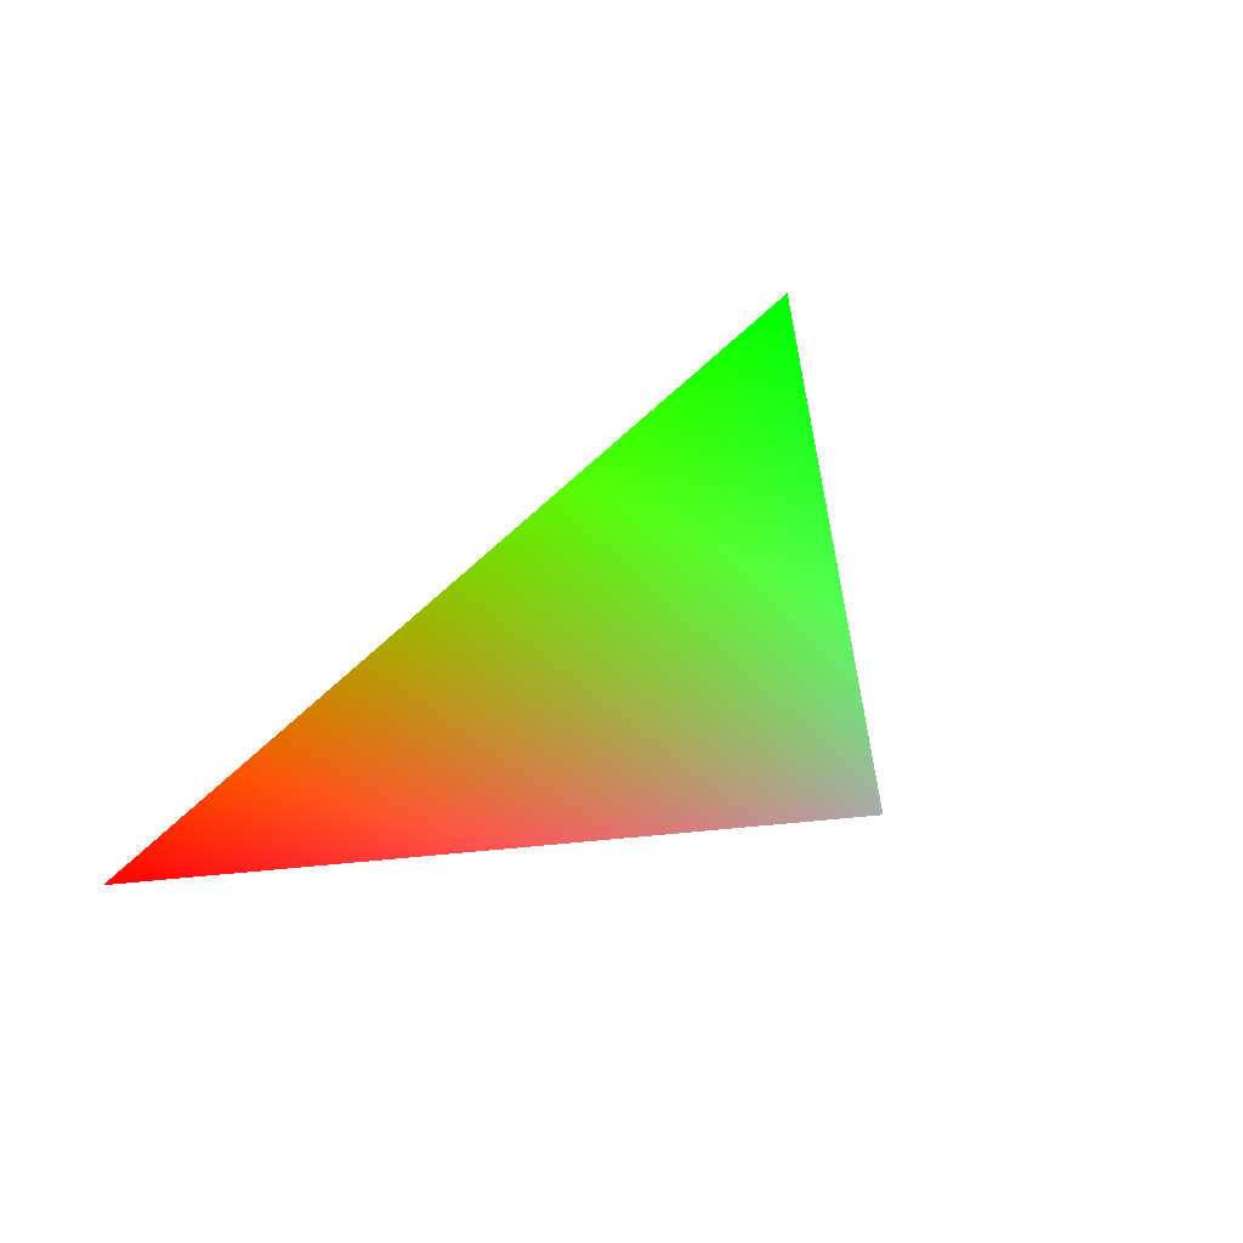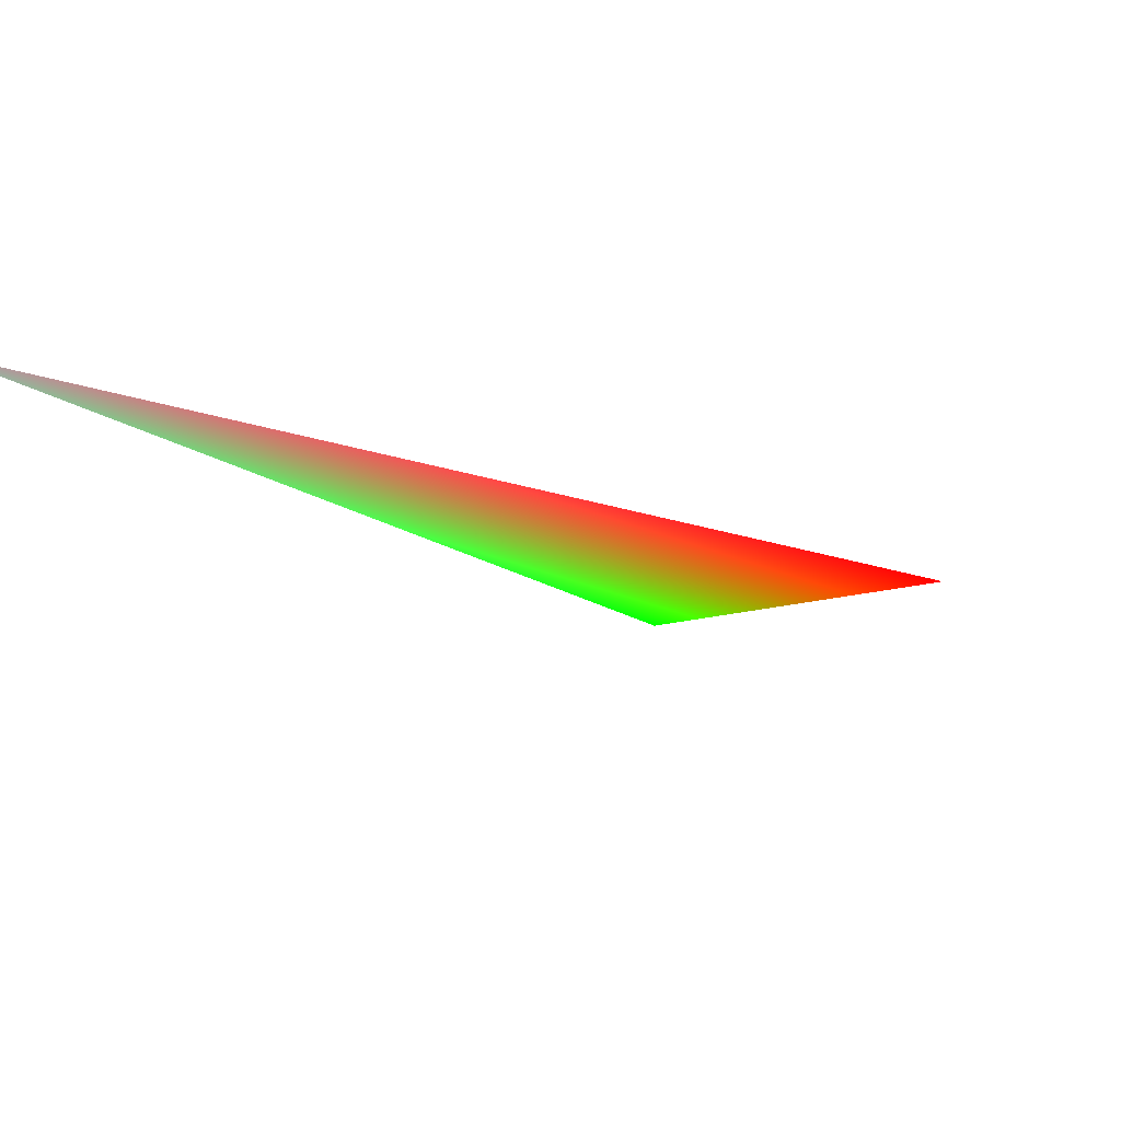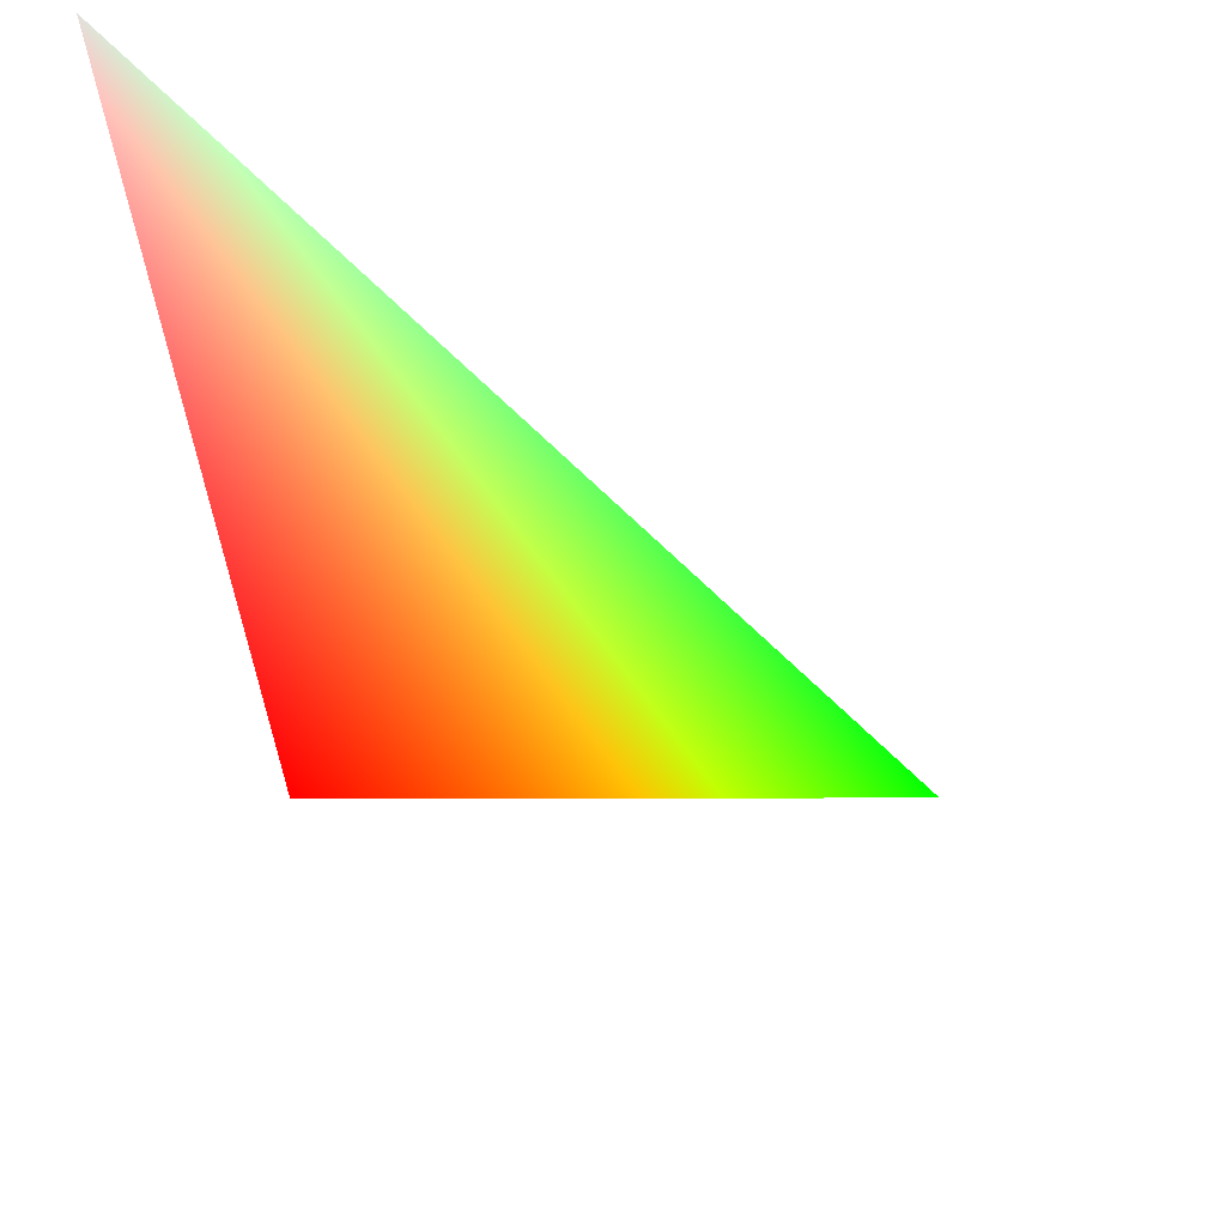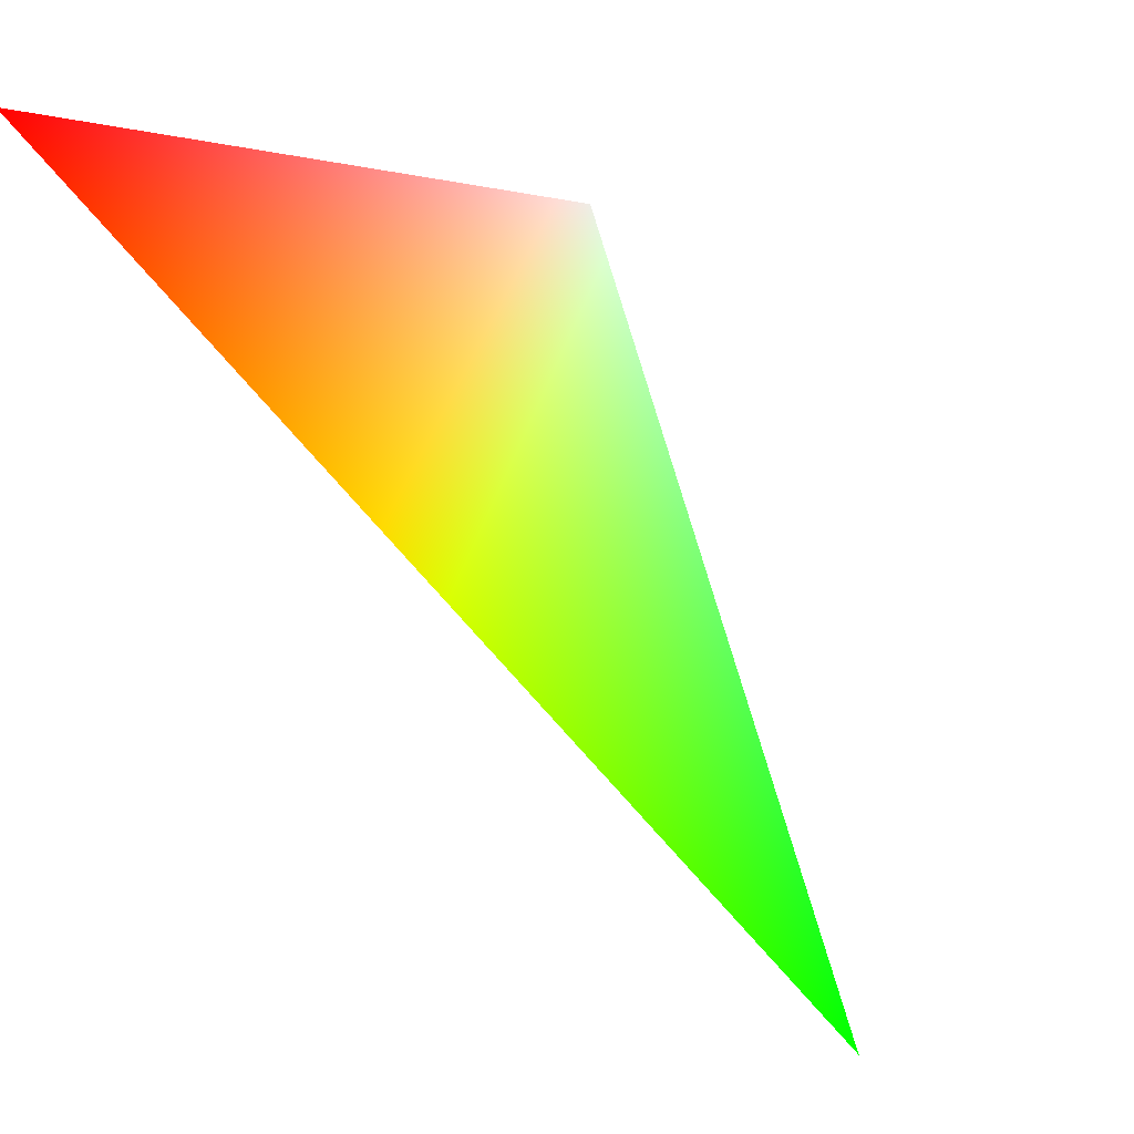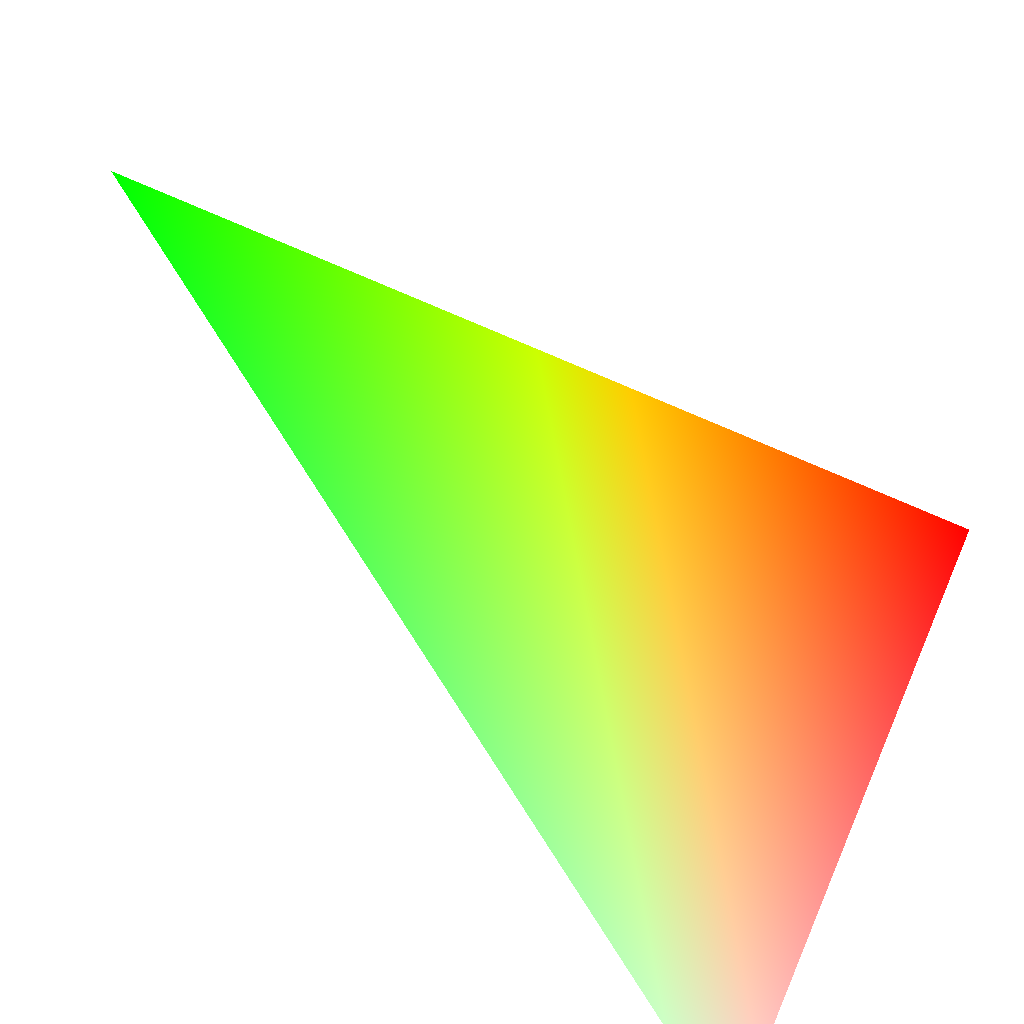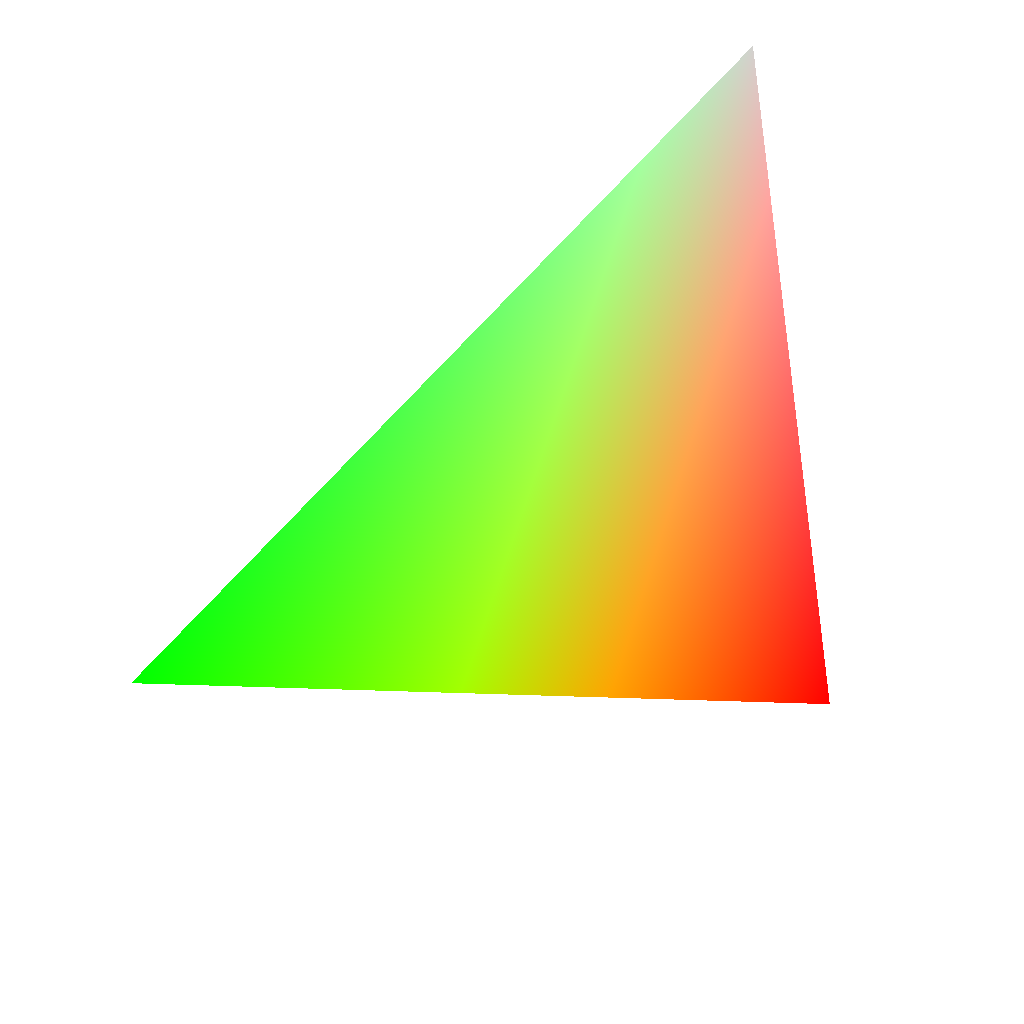
<metadata>
{"format":"obj","ext":"obj","renderer":"f3d","projection":"perspective","resolution":1024,"background":"white","views":[{"elev":14.2,"azim":164.0,"up":"+Y"},{"elev":44.5,"azim":18.4,"up":"+Z"},{"elev":52.0,"azim":73.8,"up":"+Z"},{"elev":-1.1,"azim":132.8,"up":"+Z"},{"elev":55.7,"azim":-66.7,"up":"+Y"},{"elev":-75.6,"azim":-81.9,"up":"+Z"}]}
</metadata>
<code>
v 0 1 0 0 1 0
v -0.4126 0.309 0.8569 0.5 0.5 0.5
v 0.4126 0.309 0.8569 1 0 0
f 1 2 3

</code>
